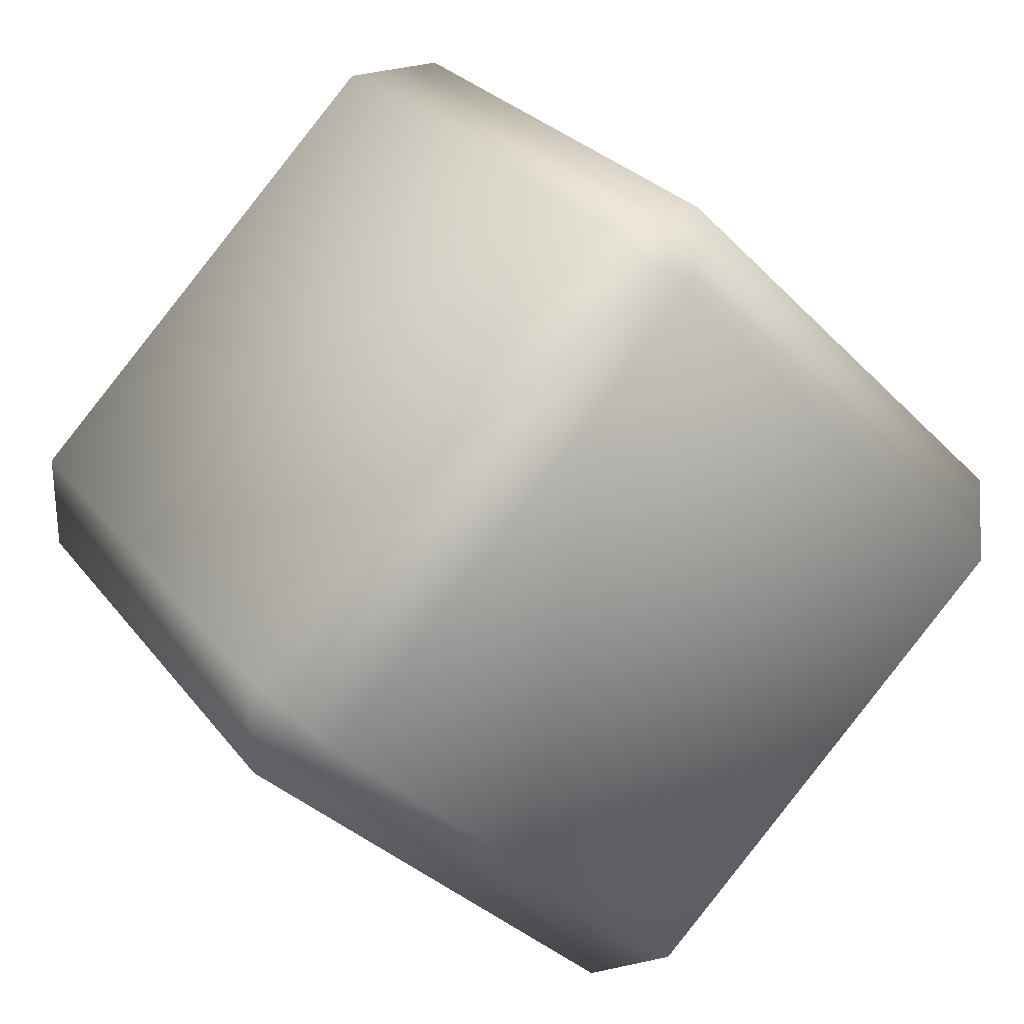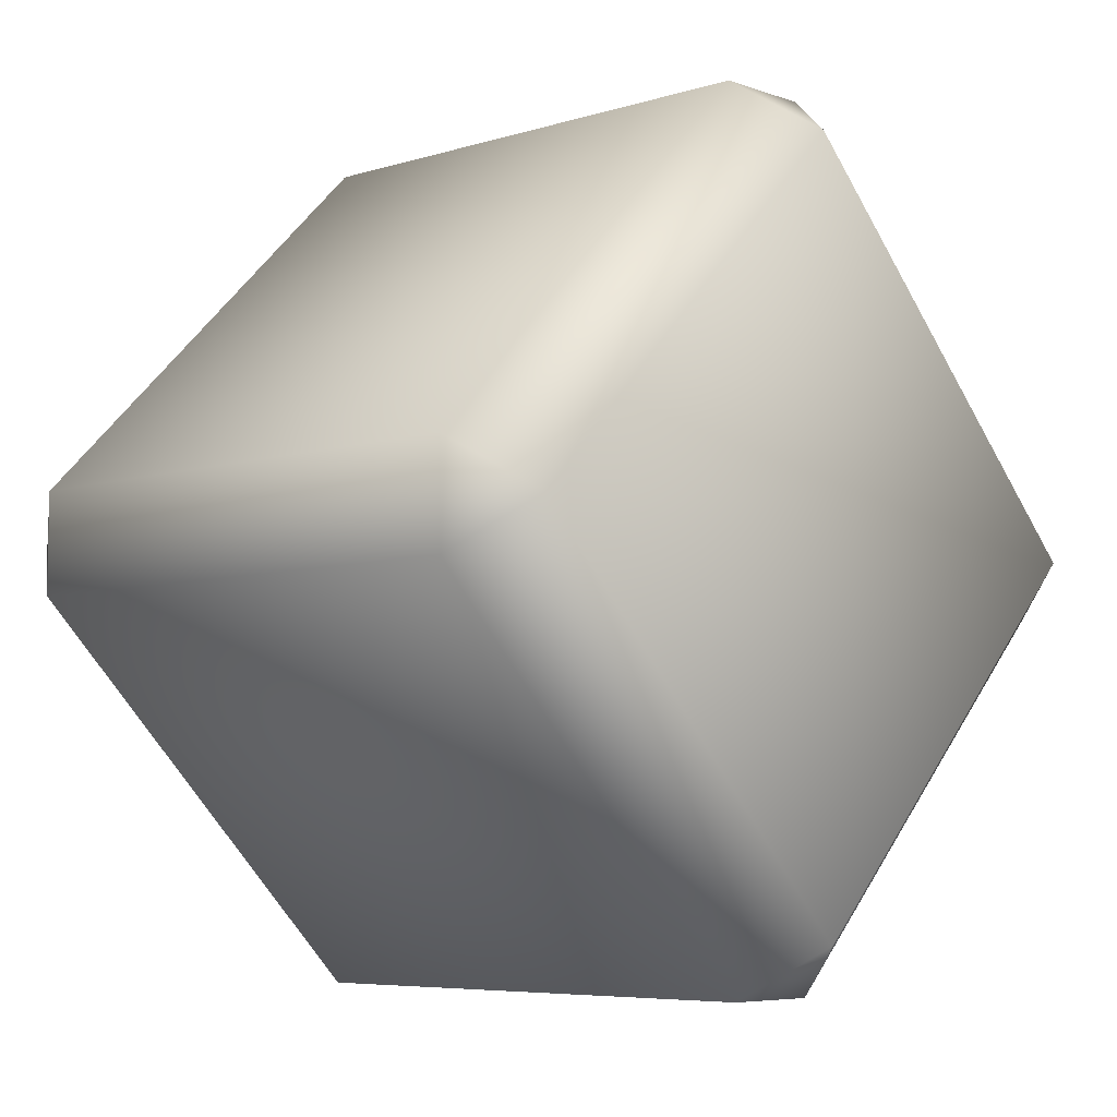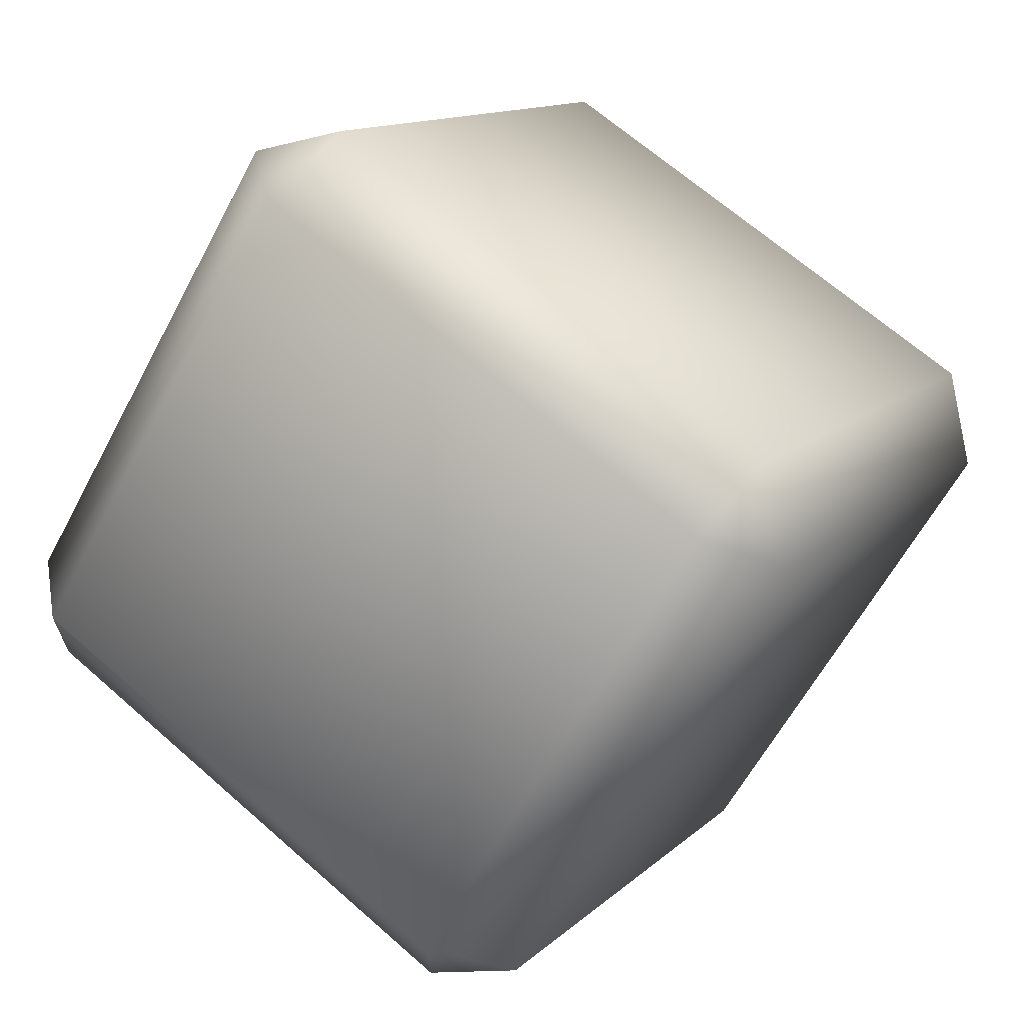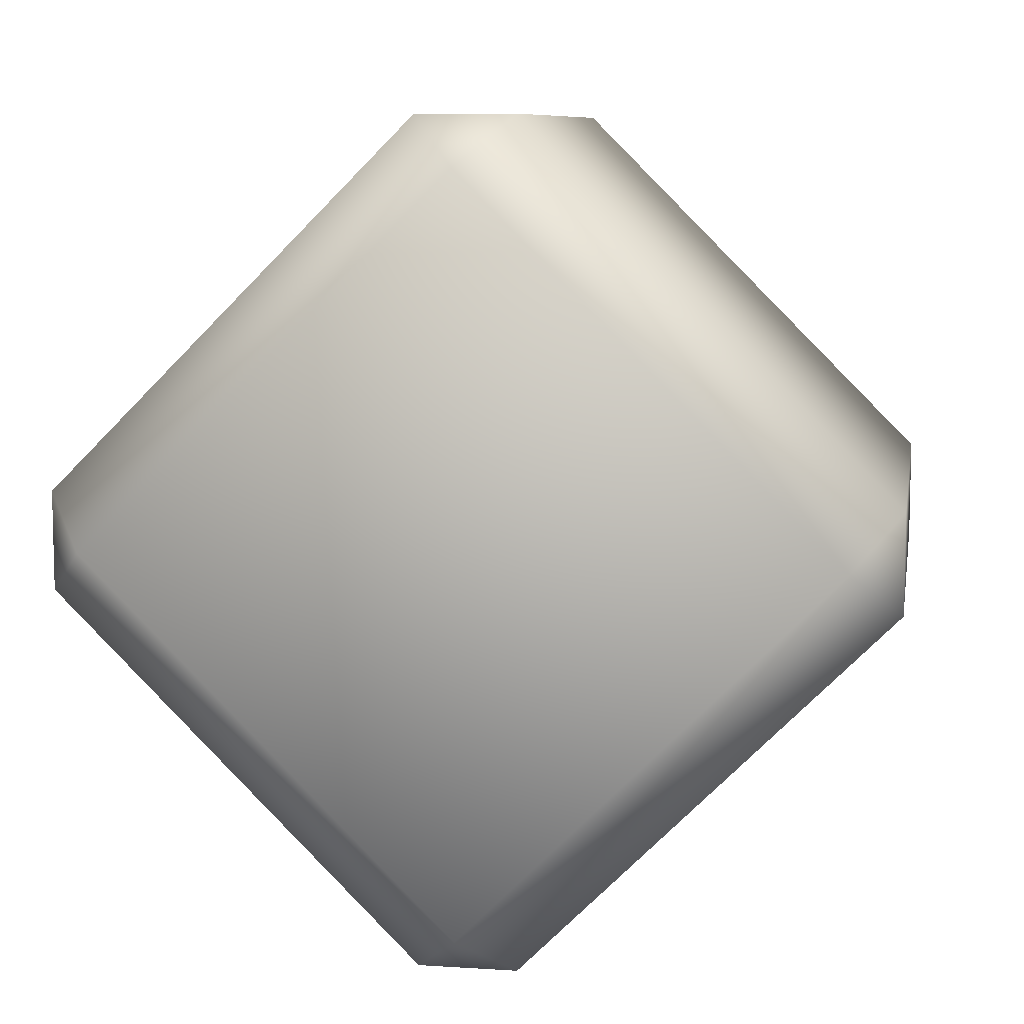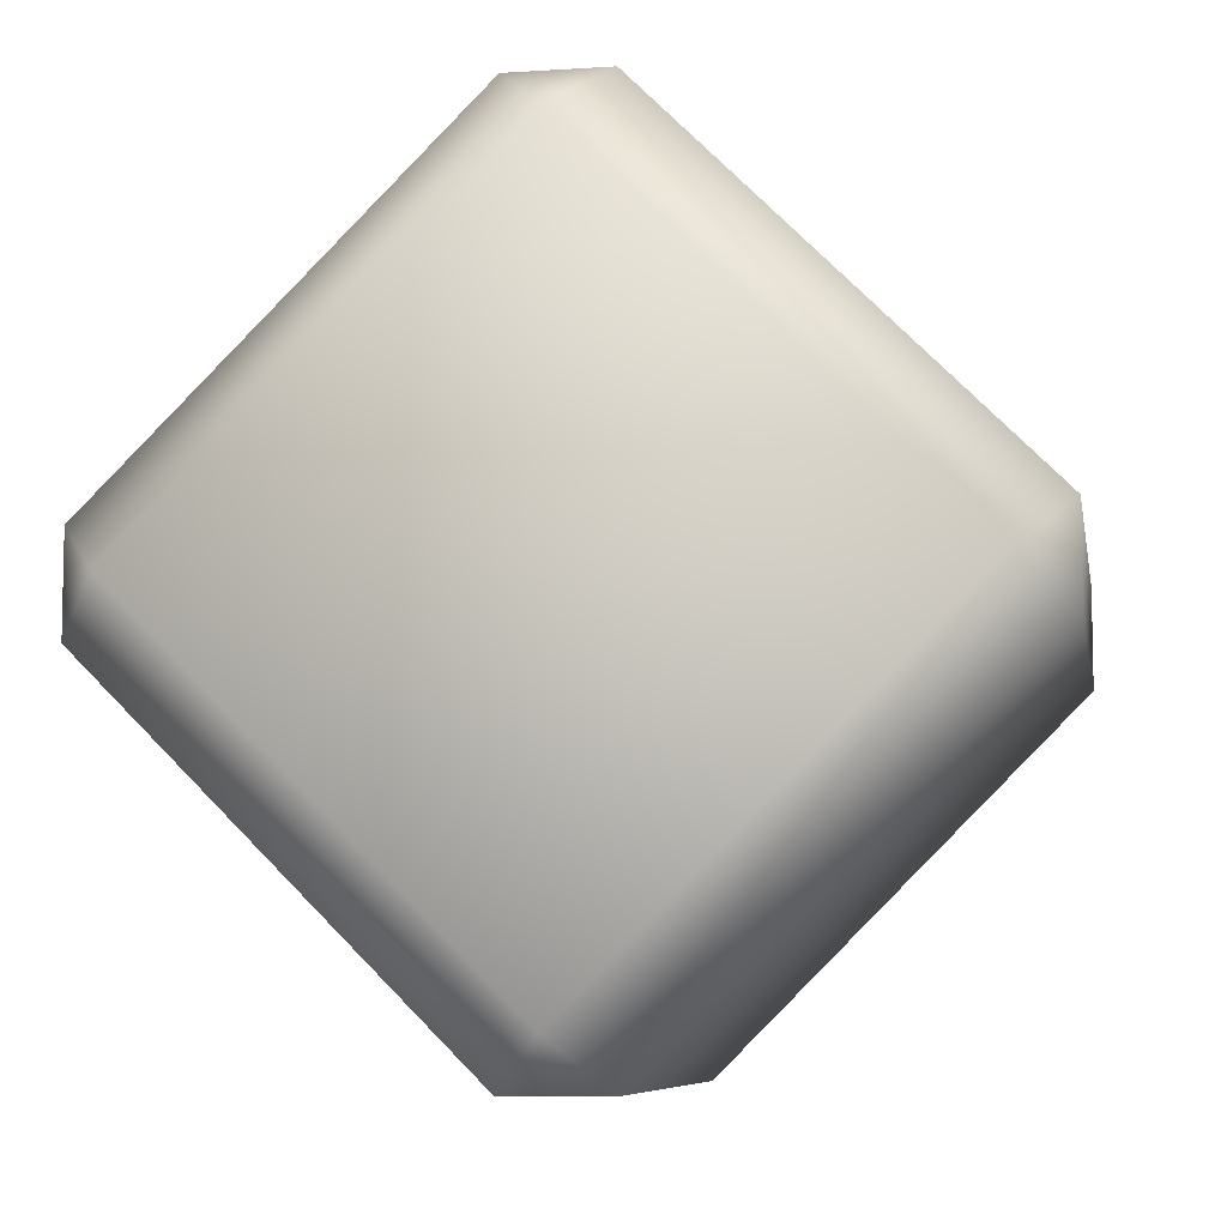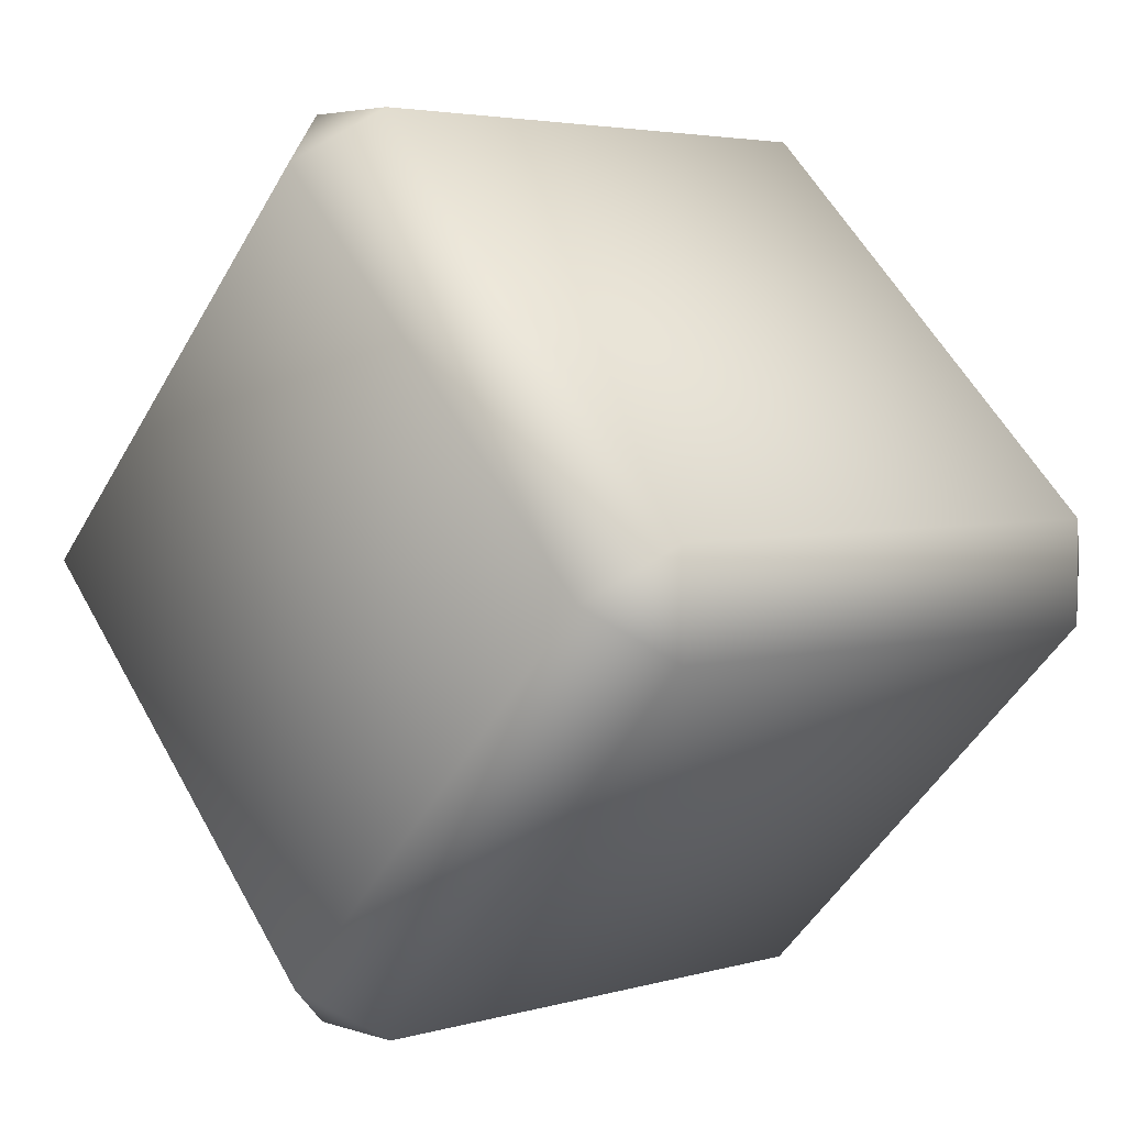
<metadata>
{"format":"obj","ext":"obj","renderer":"f3d","projection":"perspective","resolution":1024,"background":"white","views":[{"elev":27.1,"azim":-119.2,"up":"+Z"},{"elev":-6.2,"azim":-136.9,"up":"+Z"},{"elev":66.1,"azim":41.5,"up":"+Z"},{"elev":8.7,"azim":-80.3,"up":"+Y"},{"elev":-7.7,"azim":100.1,"up":"+Y"},{"elev":3.9,"azim":-43.2,"up":"+Z"}]}
</metadata>
<code>
g FX_fragment_1
v -0.09803 -0.01866 -0.1573
v -0.09803 0.01866 -0.1573
v -0.1244 3.272e-08 -0.1386
v 0.09803 0.01866 -0.1573
v 0.09803 -0.01866 -0.1573
v 0.1244 3.272e-08 -0.1386
v -0.1244 0.1386 7.629e-08
v -0.09803 0.1573 -0.01866
v -0.09803 0.1573 0.01866
v 0.09803 0.1573 -0.01866
v 0.1244 0.1386 7.629e-08
v 0.09803 0.1573 0.01866
v -0.09803 -0.1573 -0.01866
v -0.1244 -0.1386 1.144e-07
v -0.09803 -0.1573 0.01866
v 0.1244 -0.1386 1.144e-07
v 0.09803 -0.1573 -0.01866
v 0.09803 -0.1573 0.01866
v -0.1244 5.171e-08 0.1386
v -0.09803 0.01866 0.1573
v -0.09803 -0.01866 0.1573
v 0.09803 0.01866 0.1573
v 0.1244 5.171e-08 0.1386
v 0.09803 -0.01866 0.1573
v 0.09803 0.1573 -0.01866
v -0.09803 0.01866 -0.1573
v 0.09803 0.01866 -0.1573
v -0.09803 0.1573 -0.01866
v 0.09803 -0.01866 0.1573
v -0.09803 -0.1573 0.01866
v -0.09803 -0.01866 0.1573
v 0.09803 -0.1573 0.01866
v 0.09803 -0.1573 -0.01866
v -0.09803 -0.01866 -0.1573
v -0.09803 -0.1573 -0.01866
v 0.09803 -0.01866 -0.1573
v 0.1244 5.171e-08 0.1386
v 0.1244 3.272e-08 -0.1386
v 0.1244 -0.1386 1.144e-07
v 0.1244 0.1386 7.629e-08
v -0.09803 0.01866 0.1573
v 0.09803 0.1573 0.01866
v 0.09803 0.01866 0.1573
v -0.09803 0.1573 0.01866
v -0.1244 -0.1386 1.144e-07
v -0.1244 0.1386 7.629e-08
v -0.1244 5.171e-08 0.1386
v -0.1244 3.272e-08 -0.1386
v -0.1244 0.1386 7.629e-08
v -0.09803 0.01866 -0.1573
v -0.09803 0.1573 -0.01866
v -0.1244 3.272e-08 -0.1386
v 0.09803 0.1573 0.01866
v -0.09803 0.1573 -0.01866
v 0.09803 0.1573 -0.01866
v -0.09803 0.1573 0.01866
v 0.1244 3.272e-08 -0.1386
v 0.09803 0.1573 -0.01866
v 0.09803 0.01866 -0.1573
v 0.1244 0.1386 7.629e-08
v -0.09803 -0.01866 -0.1573
v 0.09803 0.01866 -0.1573
v -0.09803 0.01866 -0.1573
v 0.09803 -0.01866 -0.1573
v 0.09803 -0.1573 -0.01866
v -0.09803 -0.1573 0.01866
v 0.09803 -0.1573 0.01866
v -0.09803 -0.1573 -0.01866
v 0.1244 5.171e-08 0.1386
v 0.09803 -0.1573 0.01866
v 0.09803 -0.01866 0.1573
v 0.1244 -0.1386 1.144e-07
v -0.09803 0.01866 0.1573
v 0.09803 -0.01866 0.1573
v -0.09803 -0.01866 0.1573
v 0.09803 0.01866 0.1573
v -0.1244 -0.1386 1.144e-07
v -0.09803 -0.01866 0.1573
v -0.09803 -0.1573 0.01866
v -0.1244 5.171e-08 0.1386
v 0.1244 -0.1386 1.144e-07
v 0.09803 -0.01866 -0.1573
v 0.09803 -0.1573 -0.01866
v 0.1244 3.272e-08 -0.1386
v -0.1244 3.272e-08 -0.1386
v -0.09803 -0.1573 -0.01866
v -0.09803 -0.01866 -0.1573
v -0.1244 -0.1386 1.144e-07
v 0.09803 0.01866 0.1573
v 0.1244 0.1386 7.629e-08
v 0.1244 5.171e-08 0.1386
v 0.09803 0.1573 0.01866
v -0.1244 5.171e-08 0.1386
v -0.09803 0.1573 0.01866
v -0.09803 0.01866 0.1573
v -0.1244 0.1386 7.629e-08
g FX_fragment_1_0
f 3 2 1
f 6 5 4
f 9 8 7
f 12 11 10
f 15 14 13
f 18 17 16
f 21 20 19
f 24 23 22
f 27 26 25
f 28 25 26
f 31 30 29
f 32 29 30
f 35 34 33
f 36 33 34
f 39 38 37
f 40 37 38
f 43 42 41
f 44 41 42
f 47 46 45
f 48 45 46
f 51 50 49
f 52 49 50
f 55 54 53
f 56 53 54
f 59 58 57
f 60 57 58
f 63 62 61
f 64 61 62
f 67 66 65
f 68 65 66
f 71 70 69
f 72 69 70
f 75 74 73
f 76 73 74
f 79 78 77
f 80 77 78
f 83 82 81
f 84 81 82
f 87 86 85
f 88 85 86
f 91 90 89
f 92 89 90
f 95 94 93
f 96 93 94

</code>
